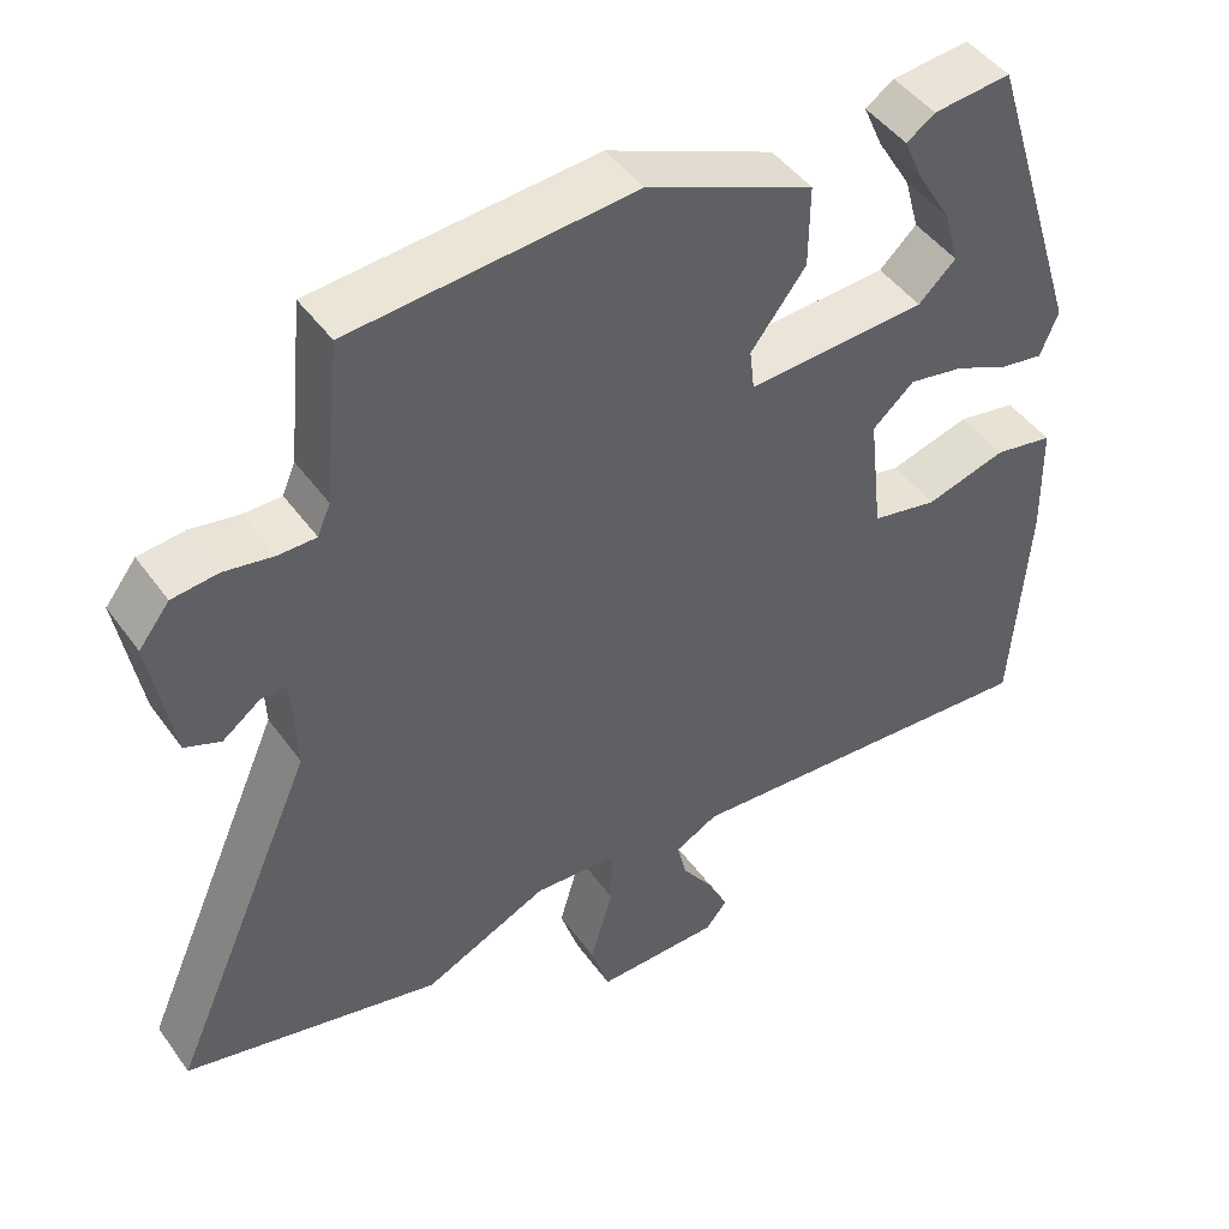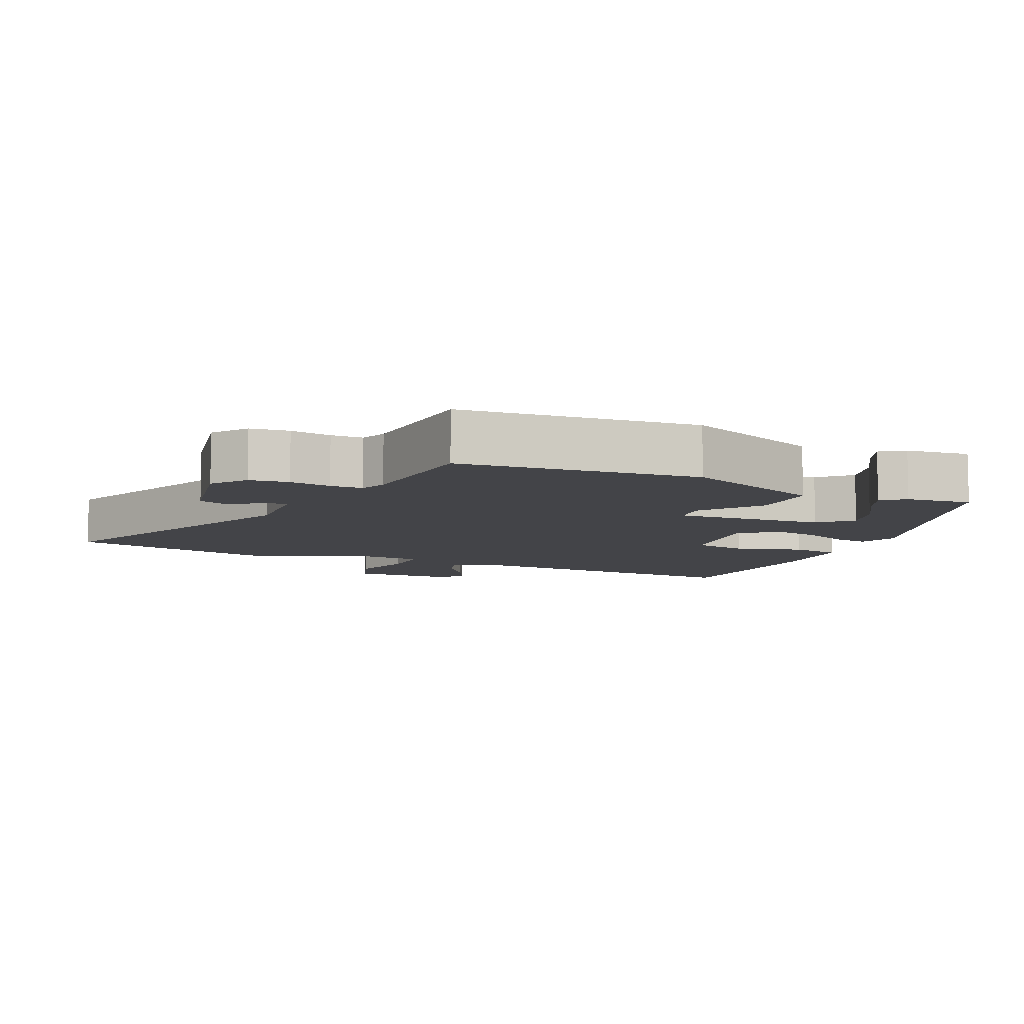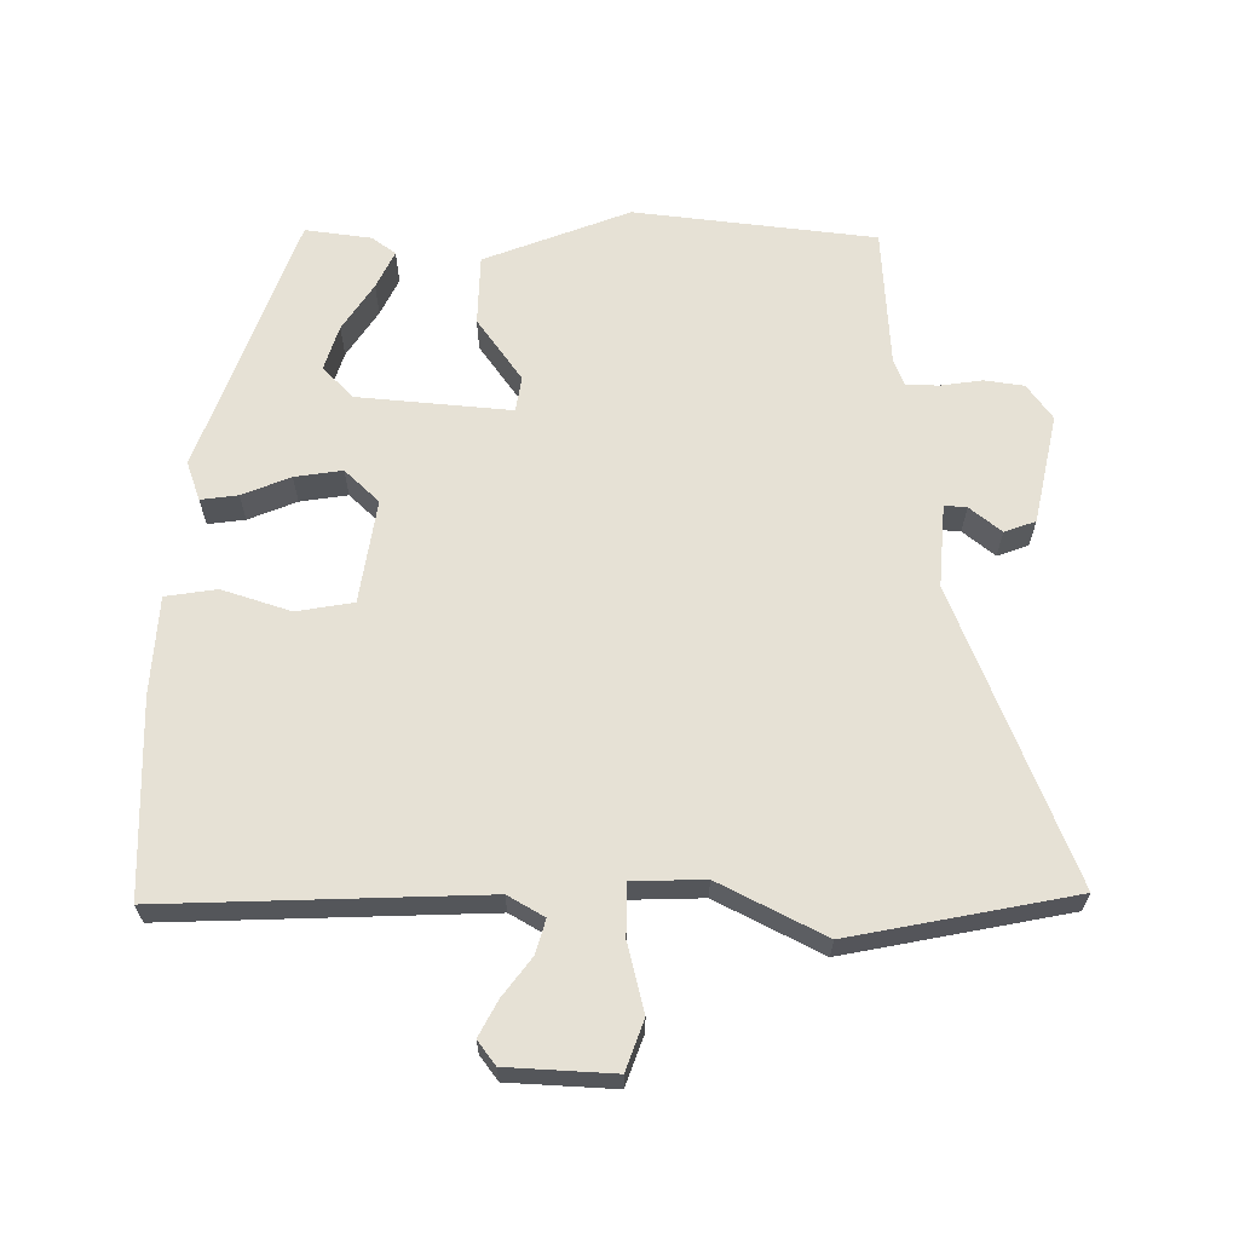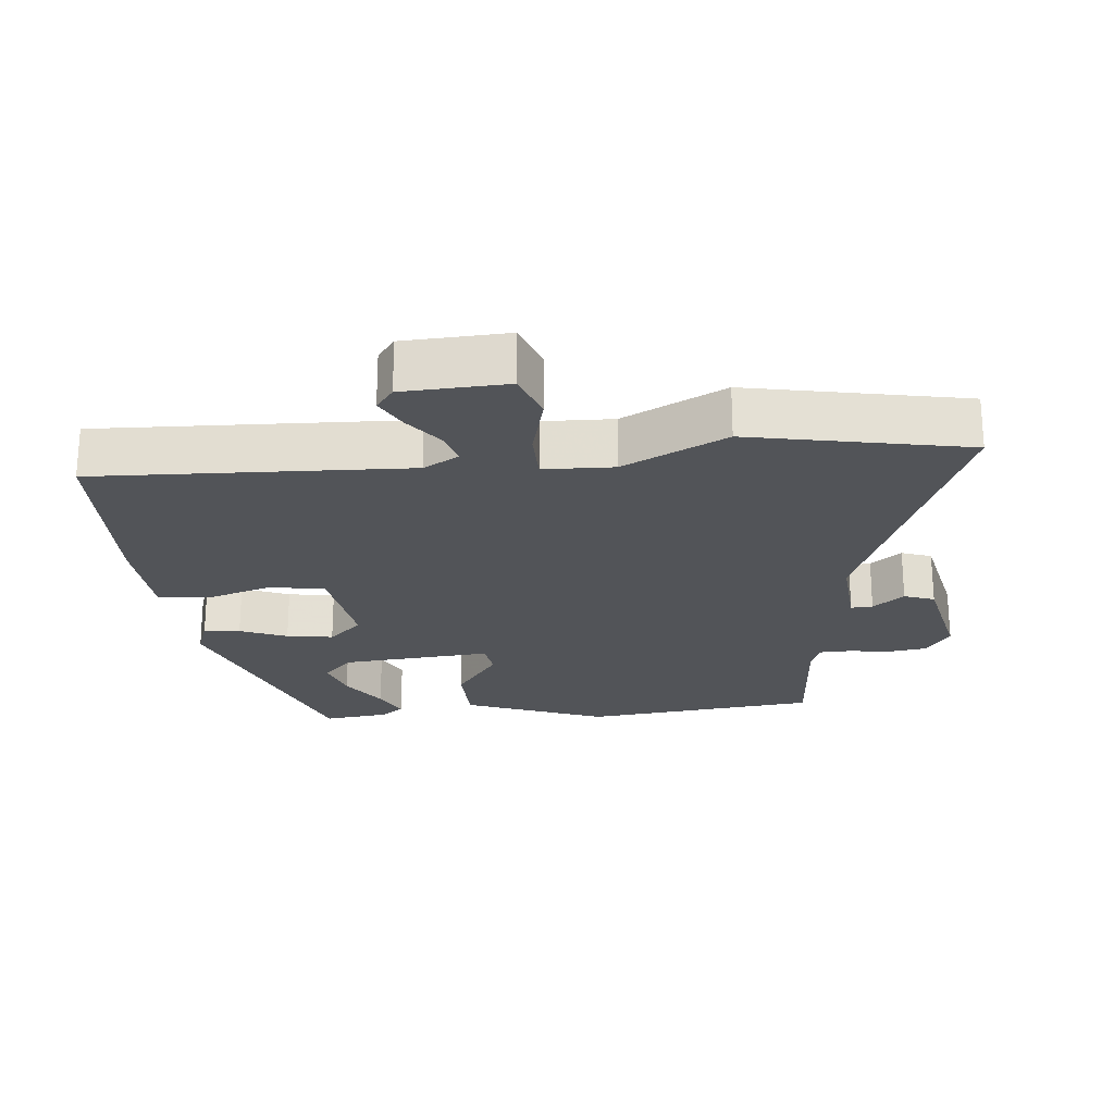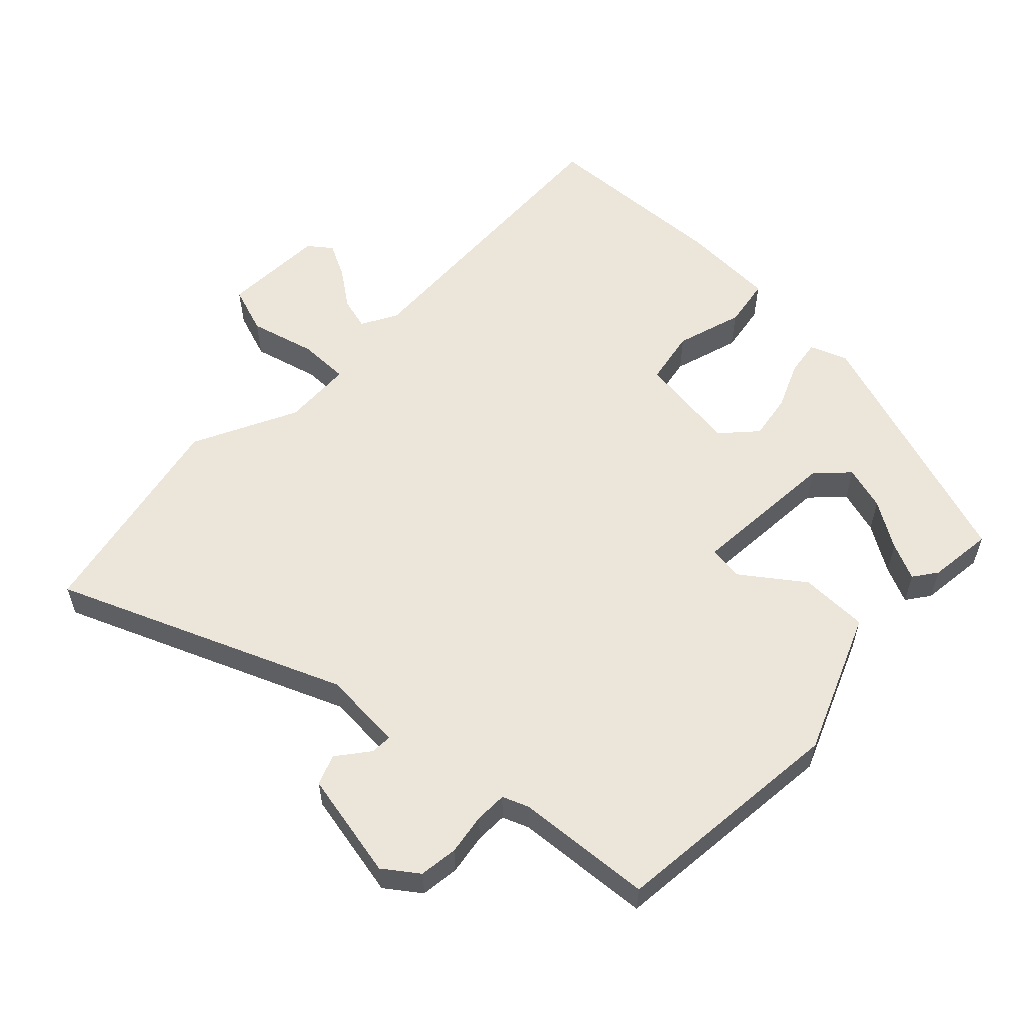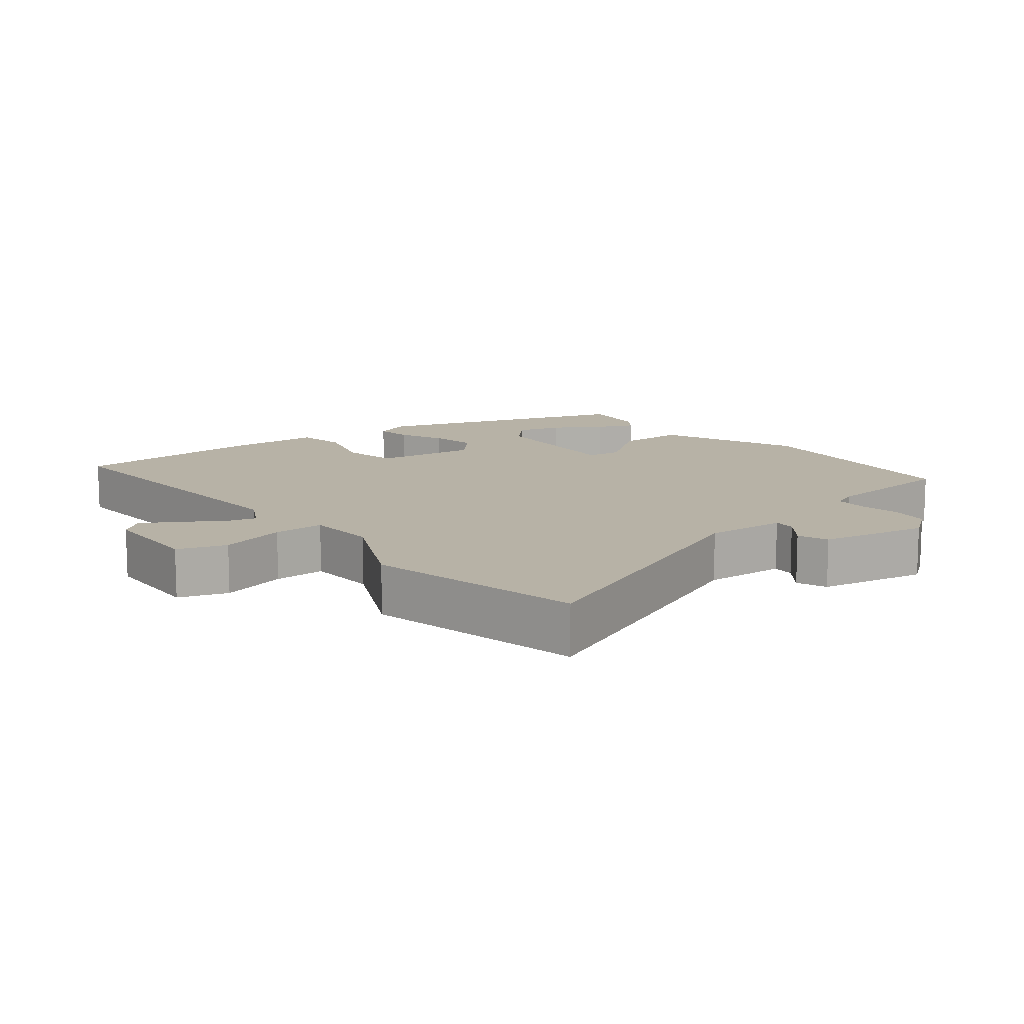
<metadata>
{"format":"obj","ext":"obj","renderer":"f3d","projection":"perspective","resolution":1024,"background":"white","views":[{"elev":46.2,"azim":-33.7,"up":"+Z"},{"elev":-8.2,"azim":-23.0,"up":"+Y"},{"elev":64.5,"azim":-177.4,"up":"+Y"},{"elev":-23.0,"azim":-172.4,"up":"+Y"},{"elev":56.8,"azim":-44.8,"up":"+Y"},{"elev":12.4,"azim":-127.3,"up":"+Y"}]}
</metadata>
<code>
v 0.484 0.07 -0.522
v 0.027 0.07 -0.488
v -0.026 0.07 -0.516
v -0.014 0.07 -0.565
v 0.025 0.07 -0.621
v 0.05 0.07 -0.673
v 0.023 0.07 -0.706
v -0.13 0.07 -0.708
v -0.153 0.07 -0.636
v -0.125 0.07 -0.539
v -0.123 0.07 -0.464
v -0.226 0.07 -0.457
v -0.38 0.07 -0.528
v -0.697 0.07 -0.453
v -0.515 0.07 -0.038
v -0.52 0.07 0.082
v -0.552 0.07 0.081
v -0.599 0.07 0.046
v -0.643 0.07 0.064
v -0.671 0.07 0.223
v -0.633 0.07 0.272
v -0.576 0.07 0.278
v -0.516 0.07 0.267
v -0.469 0.07 0.267
v -0.453 0.07 0.305
v -0.433 0.07 0.504
v -0.085 0.07 0.531
v 0.121 0.07 0.442
v 0.12 0.07 0.341
v 0.052 0.07 0.253
v 0.058 0.07 0.202
v 0.279 0.07 0.213
v 0.325 0.07 0.256
v 0.307 0.07 0.322
v 0.265 0.07 0.392
v 0.241 0.07 0.447
v 0.276 0.07 0.471
v 0.372 0.07 0.48
v 0.492 0.07 0.101
v 0.47 0.07 0.046
v 0.417 0.07 0.055
v 0.349 0.07 0.086
v 0.281 0.07 0.099
v 0.23 0.07 0.054
v 0.247 0.07 -0.096
v 0.328 0.07 -0.113
v 0.428 0.07 -0.085
v 0.501 0.07 -0.099
v 0.504 0.07 -0.24
v 0.484 0 -0.522
v 0.027 0 -0.488
v -0.026 0 -0.516
v -0.014 0 -0.565
v 0.025 0 -0.621
v 0.05 0 -0.673
v 0.023 0 -0.706
v -0.13 0 -0.708
v -0.153 0 -0.636
v -0.125 0 -0.539
v -0.123 0 -0.464
v -0.226 0 -0.457
v -0.38 0 -0.528
v -0.697 0 -0.453
v -0.515 0 -0.038
v -0.52 0 0.082
v -0.552 0 0.081
v -0.599 0 0.046
v -0.643 0 0.064
v -0.671 0 0.223
v -0.633 0 0.272
v -0.576 0 0.278
v -0.516 0 0.267
v -0.469 0 0.267
v -0.453 0 0.305
v -0.433 0 0.504
v -0.085 0 0.531
v 0.121 0 0.442
v 0.12 0 0.341
v 0.052 0 0.253
v 0.058 0 0.202
v 0.279 0 0.213
v 0.325 0 0.256
v 0.307 0 0.322
v 0.265 0 0.392
v 0.241 0 0.447
v 0.276 0 0.471
v 0.372 0 0.48
v 0.492 0 0.101
v 0.47 0 0.046
v 0.417 0 0.055
v 0.349 0 0.086
v 0.281 0 0.099
v 0.23 0 0.054
v 0.247 0 -0.096
v 0.328 0 -0.113
v 0.428 0 -0.085
v 0.501 0 -0.099
v 0.504 0 -0.24
f 46 47 48 49
f 45 46 49 1
f 39 40 41 42
f 39 42 43
f 34 35 36 37
f 33 34 37 38
f 27 28 29 30
f 25 26 27 30
f 24 25 30 31
f 23 24 31
f 20 21 22 23
f 20 23 31
f 17 18 19 20
f 16 17 20 31
f 15 16 31 32
f 12 13 14 15
f 11 12 15 32
f 7 8 9 10
f 4 5 6 7
f 4 7 10 11
f 45 1 2
f 44 45 2 3
f 33 38 39
f 33 39 43
f 32 33 43 44
f 3 4 11
f 3 11 32 44
f 98 97 96 95
f 50 98 95 94
f 91 90 89 88
f 92 91 88
f 86 85 84 83
f 87 86 83 82
f 79 78 77 76
f 79 76 75 74
f 80 79 74 73
f 80 73 72
f 72 71 70 69
f 80 72 69
f 69 68 67 66
f 80 69 66 65
f 81 80 65 64
f 64 63 62 61
f 81 64 61 60
f 59 58 57 56
f 56 55 54 53
f 60 59 56 53
f 51 50 94
f 52 51 94 93
f 88 87 82
f 92 88 82
f 93 92 82 81
f 60 53 52
f 93 81 60 52
f 1 50 51 2
f 2 51 52 3
f 3 52 53 4
f 4 53 54 5
f 5 54 55 6
f 6 55 56 7
f 7 56 57 8
f 8 57 58 9
f 9 58 59 10
f 10 59 60 11
f 11 60 61 12
f 12 61 62 13
f 13 62 63 14
f 14 63 64 15
f 15 64 65 16
f 16 65 66 17
f 17 66 67 18
f 18 67 68 19
f 19 68 69 20
f 20 69 70 21
f 21 70 71 22
f 22 71 72 23
f 23 72 73 24
f 24 73 74 25
f 25 74 75 26
f 26 75 76 27
f 27 76 77 28
f 28 77 78 29
f 29 78 79 30
f 30 79 80 31
f 31 80 81 32
f 32 81 82 33
f 33 82 83 34
f 34 83 84 35
f 35 84 85 36
f 36 85 86 37
f 37 86 87 38
f 38 87 88 39
f 39 88 89 40
f 40 89 90 41
f 41 90 91 42
f 42 91 92 43
f 43 92 93 44
f 44 93 94 45
f 45 94 95 46
f 46 95 96 47
f 47 96 97 48
f 48 97 98 49
f 49 98 50 1

</code>
